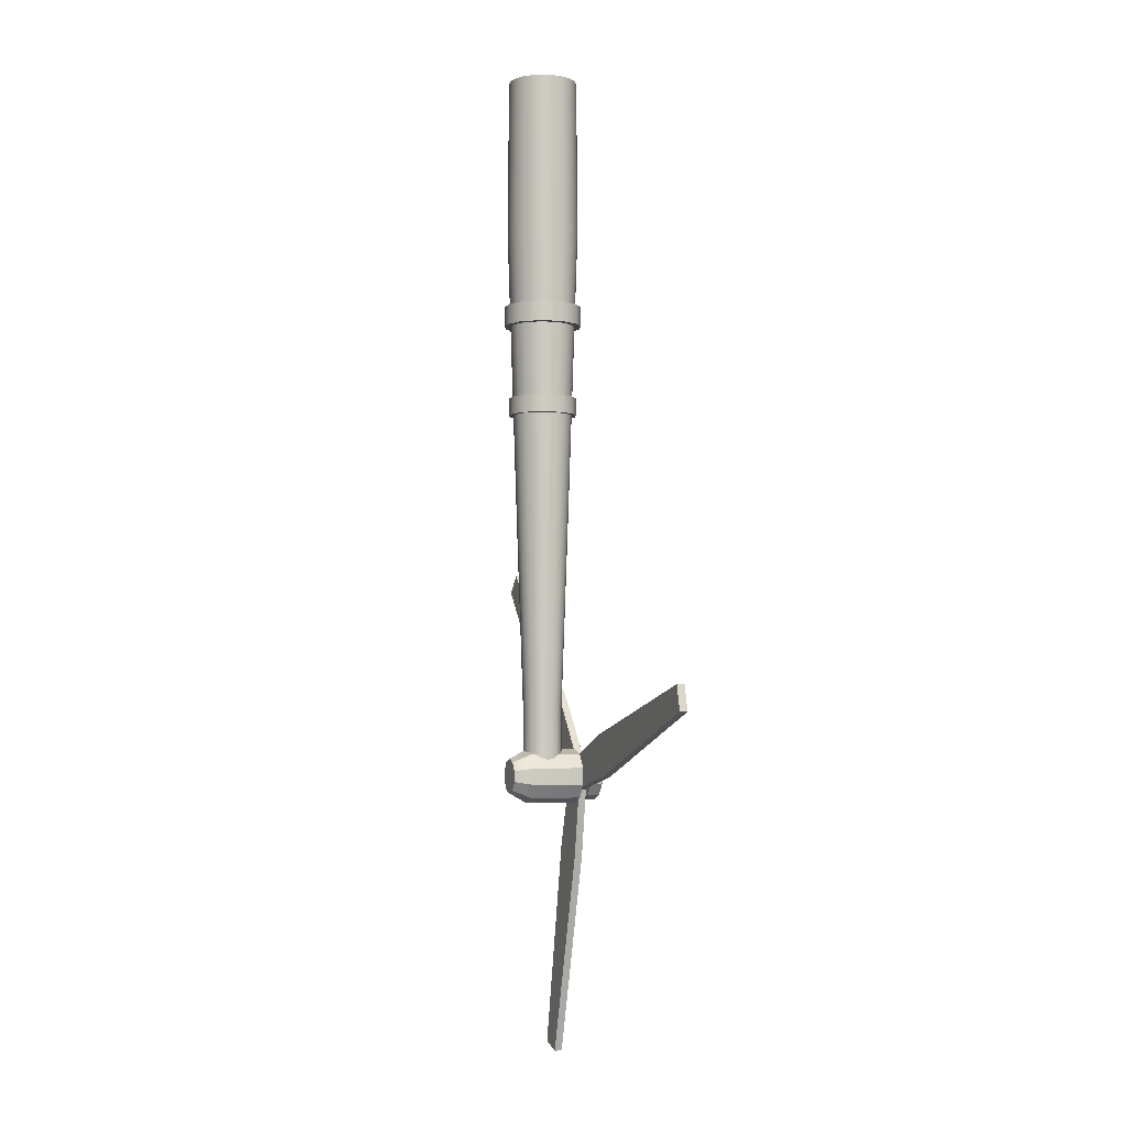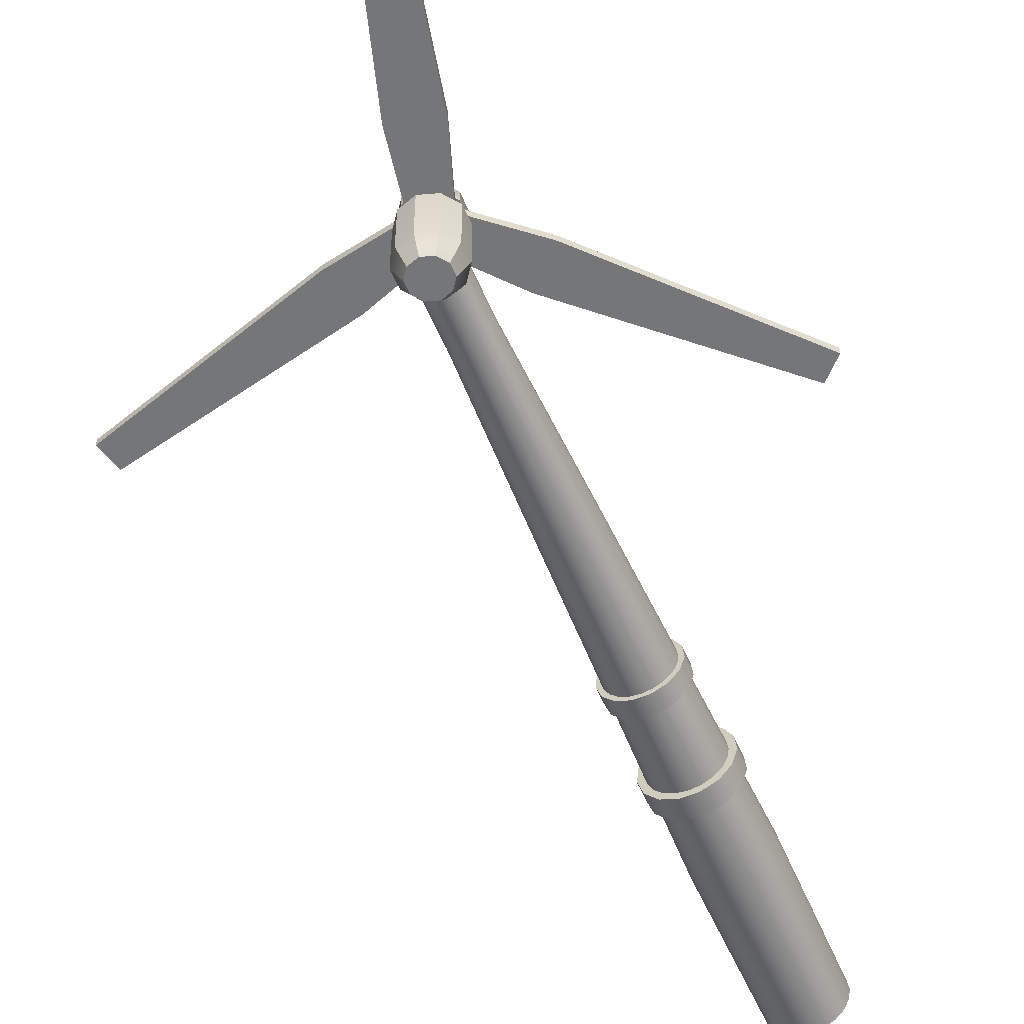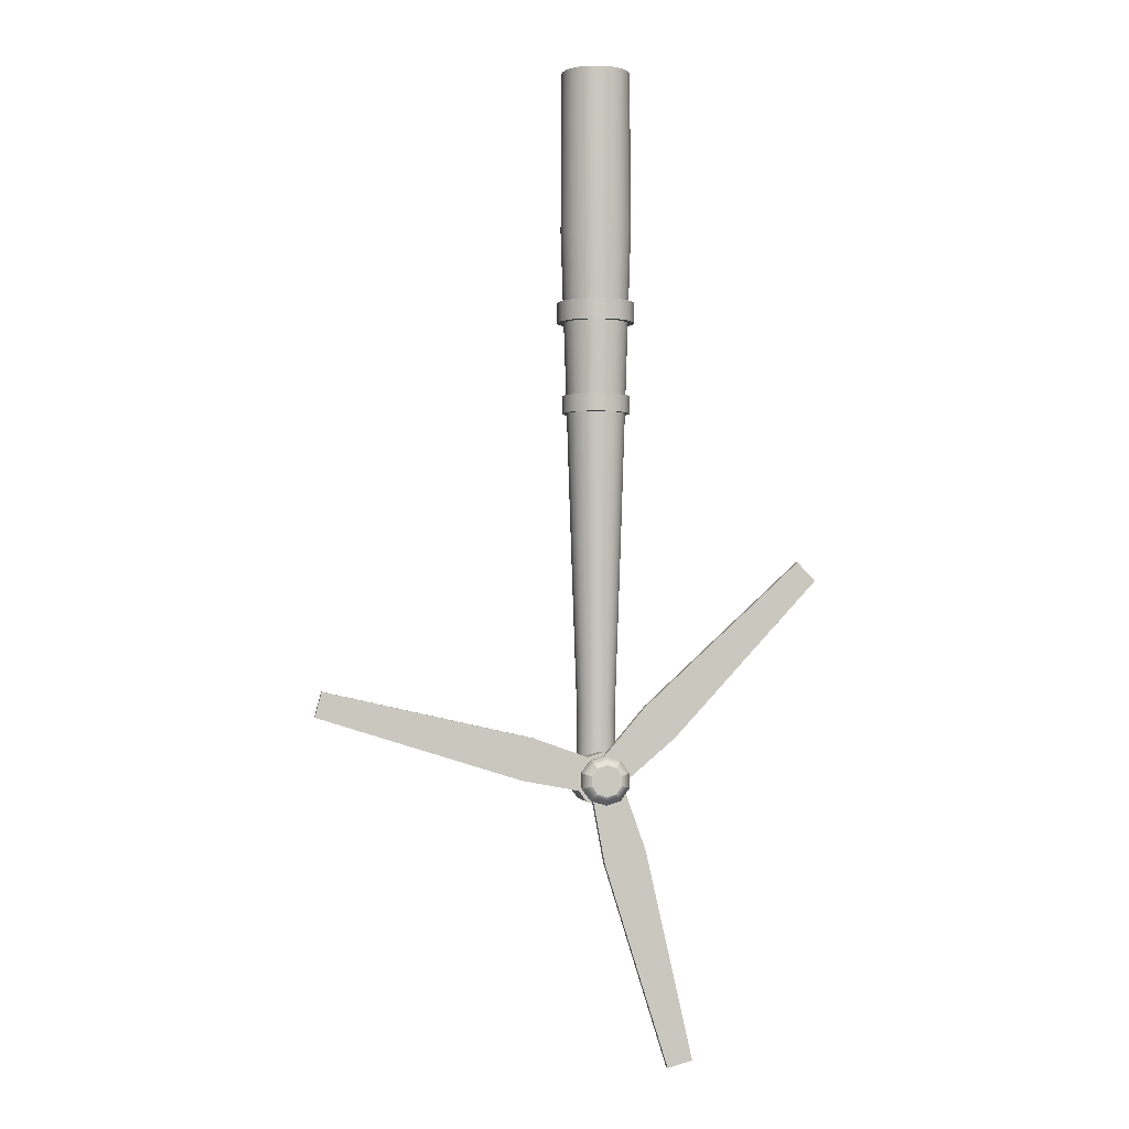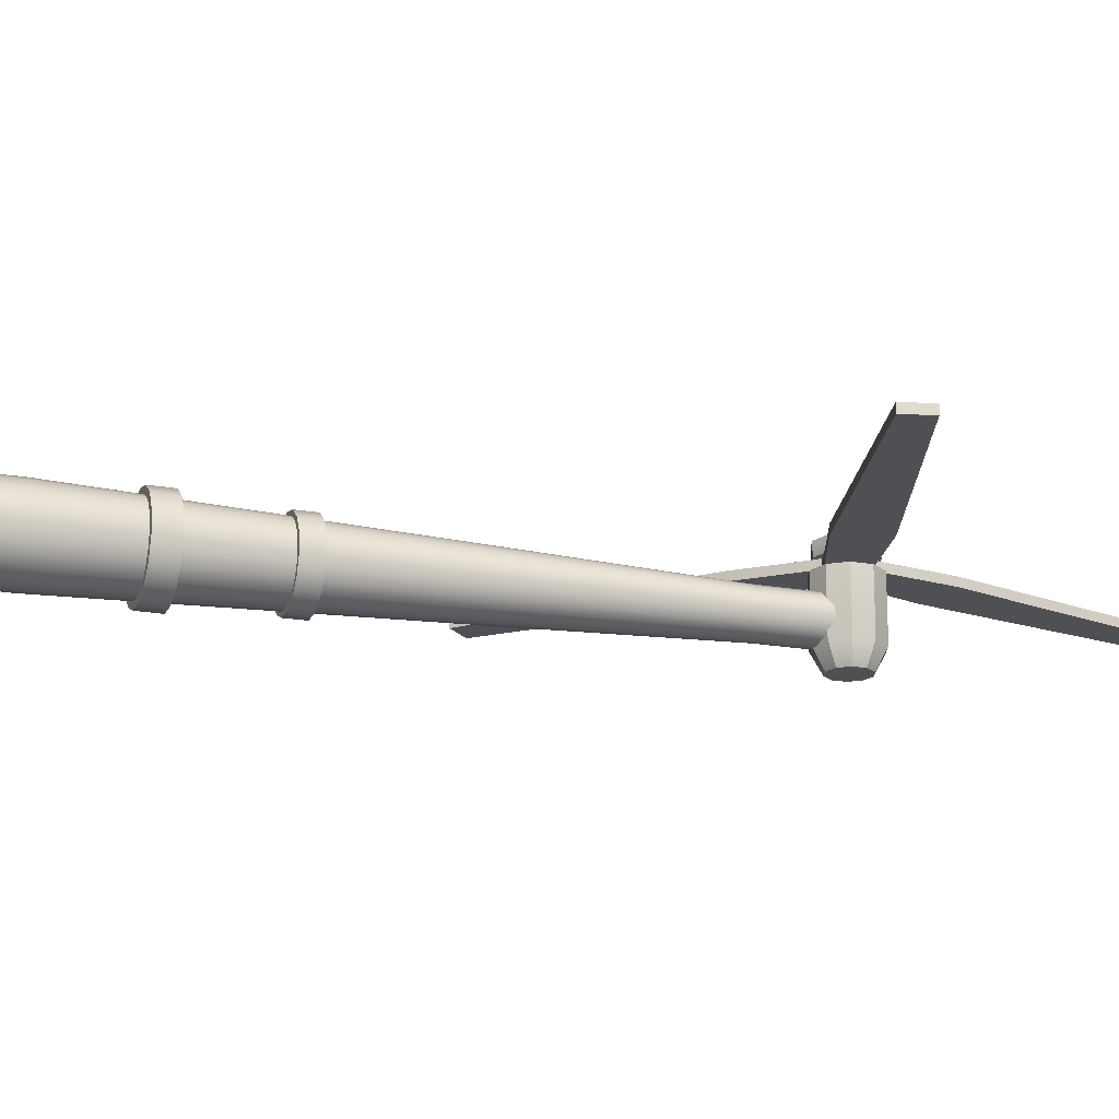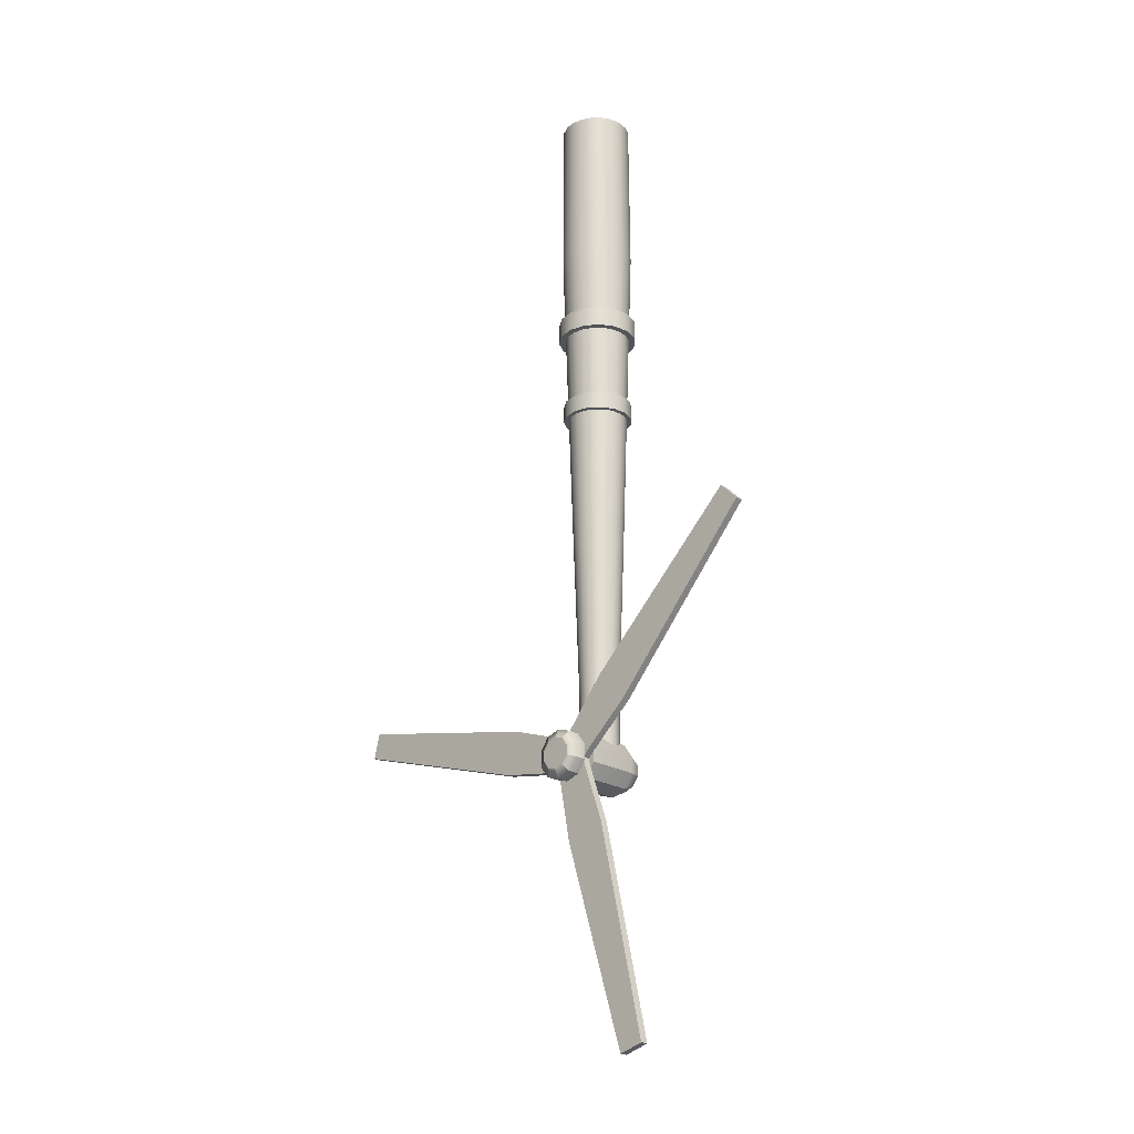
<metadata>
{"format":"obj","ext":"obj","renderer":"f3d","projection":"perspective","resolution":1024,"background":"white","views":[{"elev":-4.2,"azim":71.1,"up":"+Z"},{"elev":-56.8,"azim":-156.8,"up":"+Y"},{"elev":-1.6,"azim":170.2,"up":"+Z"},{"elev":-19.0,"azim":71.2,"up":"+Y"},{"elev":-23.0,"azim":-134.9,"up":"+Z"}]}
</metadata>
<code>
g default
v 0.2052 0.3649 -6.705
v -0.6667 0.3649 -9.804
v 0.2052 0.4435 -6.705
v -0.6667 0.4435 -9.804
v -0.1317 0.4435 -6.615
v -0.9262 0.4435 -9.735
v -0.1317 0.3649 -6.615
v -0.9262 0.3649 -9.735
v -0.007583 0.4435 -7.691
v -0.4404 0.4435 -7.575
v -0.4404 0.3649 -7.575
v -0.007583 0.3649 -7.691
v 0.1087 0.4435 -7.065
v -0.2282 0.4435 -6.975
v -0.2282 0.3649 -6.975
v 0.1087 0.3649 -7.065
g pCube1
f 1 16 13 3
f 3 13 14 5
f 5 14 15 7
f 7 15 16 1
f 2 8 6 4
f 7 1 3 5
f 9 4 6 10
f 11 10 6 8
f 12 11 8 2
f 9 12 2 4
f 13 9 10 14
f 15 14 10 11
f 16 15 11 12
f 13 16 12 9
g default
v -0.2315 0.3649 -6.715
v 2.889 0.3649 -5.92
v -0.2315 0.4435 -6.715
v 2.889 0.4435 -5.92
v -0.1412 0.4435 -7.051
v 2.958 0.4435 -6.179
v -0.1412 0.3649 -7.051
v 2.958 0.3649 -6.179
v 0.7288 0.4435 -6.406
v 0.8448 0.4435 -6.839
v 0.8448 0.3649 -6.839
v 0.7288 0.3649 -6.406
v 0.1287 0.4435 -6.618
v 0.2189 0.4435 -6.955
v 0.2189 0.3649 -6.955
v 0.1287 0.3649 -6.618
g pCube2
f 17 32 29 19
f 19 29 30 21
f 21 30 31 23
f 23 31 32 17
f 18 24 22 20
f 23 17 19 21
f 25 20 22 26
f 27 26 22 24
f 28 27 24 18
f 25 28 18 20
f 29 25 26 30
f 31 30 26 27
f 32 31 27 28
f 29 32 28 25
g default
v -0.004893 0.3649 -7.088
v -2.253 0.3649 -4.783
v -0.004893 0.4435 -7.088
v -2.253 0.4435 -4.783
v 0.2418 0.4435 -6.841
v -2.063 0.4435 -4.593
v 0.2418 0.3649 -6.841
v -2.063 0.3649 -4.593
v -0.7524 0.4435 -6.411
v -0.4356 0.4435 -6.094
v -0.4356 0.3649 -6.094
v -0.7524 0.3649 -6.411
v -0.2686 0.4435 -6.824
v -0.0219 0.4435 -6.578
v -0.0219 0.3649 -6.578
v -0.2686 0.3649 -6.824
g pCube3
f 33 48 45 35
f 35 45 46 37
f 37 46 47 39
f 39 47 48 33
f 34 40 38 36
f 39 33 35 37
f 41 36 38 42
f 43 42 38 40
f 44 43 40 34
f 41 44 34 36
f 45 41 42 46
f 47 46 42 43
f 48 47 43 44
f 45 48 44 41
g default
v 0.112 0.3446 0.5697
v 0.213 0.2931 0.5697
v 0.2931 0.213 0.5697
v 0.3446 0.112 0.5697
v 0.3624 0 0.5697
v 0.3446 -0.112 0.5697
v 0.2931 -0.213 0.5697
v 0.213 -0.2931 0.5697
v 0.112 -0.3446 0.5697
v -0 -0.3624 0.5697
v -0.112 -0.3446 0.5697
v -0.213 -0.2931 0.5697
v -0.2931 -0.213 0.5697
v -0.3446 -0.112 0.5697
v -0.3624 -0 0.5697
v -0.3446 0.112 0.5697
v -0.2931 0.213 0.5697
v -0.213 0.2931 0.5697
v -0.112 0.3446 0.5697
v -0 0.3624 0.5697
v 0.06234 0.1919 -6.702
v 0.1186 0.1632 -6.702
v 0.1632 0.1186 -6.702
v 0.1919 0.06234 -6.702
v 0.2017 -0 -6.702
v 0.1919 -0.06234 -6.702
v 0.1632 -0.1186 -6.702
v 0.1186 -0.1632 -6.702
v 0.06234 -0.1919 -6.702
v 0 -0.2017 -6.702
v -0.06234 -0.1919 -6.702
v -0.1186 -0.1632 -6.702
v -0.1632 -0.1186 -6.702
v -0.1919 -0.06234 -6.702
v -0.2017 -0 -6.702
v -0.1919 0.06234 -6.702
v -0.1632 0.1186 -6.702
v -0.1186 0.1632 -6.702
v -0.06234 0.1919 -6.702
v 0 0.2017 -6.702
v -0 0 0.5697
v 0 -0 -6.702
v -0.08201 -0.2524 -4.339
v 0 -0.2654 -4.339
v 0.08201 -0.2524 -4.339
v 0.156 -0.2147 -4.339
v 0.2147 -0.156 -4.339
v 0.2524 -0.08201 -4.339
v 0.2654 -0 -4.339
v 0.2524 0.08201 -4.339
v 0.2147 0.156 -4.339
v 0.156 0.2147 -4.339
v 0.08201 0.2524 -4.339
v 0 0.2654 -4.339
v -0.08201 0.2524 -4.339
v -0.156 0.2147 -4.339
v -0.2147 0.156 -4.339
v -0.2524 0.08201 -4.339
v -0.2654 -0 -4.339
v -0.2524 -0.08201 -4.339
v -0.2147 -0.156 -4.339
v -0.156 -0.2147 -4.339
v -0.06234 -0.1919 -6.133
v 0 -0.2017 -6.133
v 0.06234 -0.1919 -6.133
v 0.1186 -0.1632 -6.133
v 0.1632 -0.1186 -6.133
v 0.1919 -0.06234 -6.133
v 0.2017 -0 -6.133
v 0.1919 0.06234 -6.133
v 0.1632 0.1186 -6.133
v 0.1186 0.1632 -6.133
v 0.06234 0.1919 -6.133
v 0 0.2017 -6.133
v -0.06234 0.1919 -6.133
v -0.1186 0.1632 -6.133
v -0.1632 0.1186 -6.133
v -0.1919 0.06234 -6.133
v -0.2017 -0 -6.133
v -0.1919 -0.06234 -6.133
v -0.1632 -0.1186 -6.133
v -0.1186 -0.1632 -6.133
v 0 -0.3736 -1.096
v 0.1155 -0.3553 -1.096
v 0.2196 -0.3023 -1.096
v 0.3023 -0.2196 -1.096
v 0.3553 -0.1155 -1.096
v 0.3736 0 -1.096
v 0.3553 0.1155 -1.096
v 0.3023 0.2196 -1.096
v 0.2196 0.3023 -1.096
v 0.1155 0.3553 -1.096
v 0 0.3736 -1.096
v -0.1155 0.3553 -1.096
v -0.2196 0.3023 -1.096
v -0.3023 0.2196 -1.096
v -0.3553 0.1155 -1.096
v -0.3736 -0 -1.096
v -0.3553 -0.1155 -1.096
v -0.3023 -0.2196 -1.096
v -0.2196 -0.3023 -1.096
v -0.1155 -0.3553 -1.096
g polySurface2 polySurface1
f 49 50 139 140
f 50 51 138 139
f 51 52 137 138
f 52 53 136 137
f 53 54 135 136
f 54 55 134 135
f 55 56 133 134
f 56 57 132 133
f 57 58 131 132
f 58 59 150 131
f 59 60 149 150
f 60 61 148 149
f 61 62 147 148
f 62 63 146 147
f 63 64 145 146
f 64 65 144 145
f 65 66 143 144
f 66 67 142 143
f 67 68 141 142
f 68 49 140 141
f 50 49 89
f 51 50 89
f 52 51 89
f 53 52 89
f 54 53 89
f 55 54 89
f 56 55 89
f 57 56 89
f 58 57 89
f 59 58 89
f 60 59 89
f 61 60 89
f 62 61 89
f 63 62 89
f 64 63 89
f 65 64 89
f 66 65 89
f 67 66 89
f 68 67 89
f 49 68 89
f 69 70 90
f 70 71 90
f 71 72 90
f 72 73 90
f 73 74 90
f 74 75 90
f 75 76 90
f 76 77 90
f 77 78 90
f 78 79 90
f 79 80 90
f 80 81 90
f 81 82 90
f 82 83 90
f 83 84 90
f 84 85 90
f 85 86 90
f 86 87 90
f 87 88 90
f 88 69 90
f 92 91 111 112
f 93 92 112 113
f 94 93 113 114
f 95 94 114 115
f 96 95 115 116
f 97 96 116 117
f 98 97 117 118
f 99 98 118 119
f 100 99 119 120
f 101 100 120 121
f 102 101 121 122
f 103 102 122 123
f 104 103 123 124
f 105 104 124 125
f 106 105 125 126
f 107 106 126 127
f 108 107 127 128
f 109 108 128 129
f 110 109 129 130
f 91 110 130 111
f 112 111 79 78
f 113 112 78 77
f 114 113 77 76
f 115 114 76 75
f 116 115 75 74
f 117 116 74 73
f 118 117 73 72
f 119 118 72 71
f 120 119 71 70
f 121 120 70 69
f 122 121 69 88
f 123 122 88 87
f 124 123 87 86
f 125 124 86 85
f 126 125 85 84
f 127 126 84 83
f 128 127 83 82
f 129 128 82 81
f 130 129 81 80
f 111 130 80 79
f 132 131 92 93
f 133 132 93 94
f 134 133 94 95
f 135 134 95 96
f 136 135 96 97
f 137 136 97 98
f 138 137 98 99
f 139 138 99 100
f 140 139 100 101
f 141 140 101 102
f 142 141 102 103
f 143 142 103 104
f 144 143 104 105
f 145 144 105 106
f 146 145 106 107
f 147 146 107 108
f 148 147 108 109
f 149 148 109 110
f 150 149 110 91
f 131 150 91 92
g default
v 0.1641 0.3611 -7.067
v 0.2655 0.3611 -6.927
v 0.2655 0.3611 -6.754
v 0.1641 0.3611 -6.615
v -0 0.3611 -6.561
v -0.1641 0.3611 -6.615
v -0.2655 0.3611 -6.754
v -0.2655 0.3611 -6.927
v -0.1641 0.3611 -7.067
v 0 0.3611 -7.12
v 0.1062 -0.3611 -6.987
v 0.1719 -0.3611 -6.896
v 0.1719 -0.3611 -6.785
v 0.1062 -0.3611 -6.694
v -0 -0.3611 -6.66
v -0.1062 -0.3611 -6.694
v -0.1719 -0.3611 -6.785
v -0.1719 -0.3611 -6.896
v -0.1062 -0.3611 -6.987
v 0 -0.3611 -7.021
v 0 0.3611 -6.841
v 0 -0.3611 -6.841
v -0.1641 -0.1787 -7.067
v -0.2655 -0.1787 -6.927
v -0.2655 -0.1787 -6.754
v -0.1641 -0.1787 -6.615
v -0 -0.1787 -6.561
v 0.1641 -0.1787 -6.615
v 0.2655 -0.1787 -6.754
v 0.2655 -0.1787 -6.927
v 0.1641 -0.1787 -7.067
v 0 -0.1787 -7.12
g polySurface1 polySurface3
f 151 152 180 181
f 152 153 179 180
f 153 154 178 179
f 154 155 177 178
f 155 156 176 177
f 156 157 175 176
f 157 158 174 175
f 158 159 173 174
f 159 160 182 173
f 160 151 181 182
f 152 151 171
f 153 152 171
f 154 153 171
f 155 154 171
f 156 155 171
f 157 156 171
f 158 157 171
f 159 158 171
f 160 159 171
f 151 160 171
f 161 162 172
f 162 163 172
f 163 164 172
f 164 165 172
f 165 166 172
f 166 167 172
f 167 168 172
f 168 169 172
f 169 170 172
f 170 161 172
f 174 173 169 168
f 175 174 168 167
f 176 175 167 166
f 177 176 166 165
f 178 177 165 164
f 179 178 164 163
f 180 179 163 162
f 181 180 162 161
f 182 181 161 170
f 173 182 170 169
g default
v 0.1482 0.4573 -6.637
v 0.2398 0.4573 -6.763
v 0.2398 0.4573 -6.919
v 0.1482 0.4573 -7.045
v -0 0.4573 -7.093
v -0.1482 0.4573 -7.045
v -0.2398 0.4573 -6.919
v -0.2398 0.4573 -6.763
v -0.1482 0.4573 -6.637
v 0 0.4573 -6.589
v 0.09591 0.6216 -6.709
v 0.1552 0.6216 -6.79
v 0.1552 0.6216 -6.891
v 0.09591 0.6216 -6.973
v -0 0.6216 -7.004
v -0.09591 0.6216 -6.973
v -0.1552 0.6216 -6.891
v -0.1552 0.6216 -6.79
v -0.09591 0.6216 -6.709
v 0 0.6216 -6.677
v 0 0.4573 -6.841
v 0 0.6216 -6.841
v -0.1482 0.5802 -6.637
v -0.2398 0.5802 -6.763
v -0.2398 0.5802 -6.919
v -0.1482 0.5802 -7.045
v -0 0.5802 -7.093
v 0.1482 0.5802 -7.045
v 0.2398 0.5802 -6.919
v 0.2398 0.5802 -6.763
v 0.1482 0.5802 -6.637
v 0 0.5802 -6.589
g polySurface1 polySurface5
f 183 184 212 213
f 184 185 211 212
f 185 186 210 211
f 186 187 209 210
f 187 188 208 209
f 188 189 207 208
f 189 190 206 207
f 190 191 205 206
f 191 192 214 205
f 192 183 213 214
f 184 183 203
f 185 184 203
f 186 185 203
f 187 186 203
f 188 187 203
f 189 188 203
f 190 189 203
f 191 190 203
f 192 191 203
f 183 192 203
f 193 194 204
f 194 195 204
f 195 196 204
f 196 197 204
f 197 198 204
f 198 199 204
f 199 200 204
f 200 201 204
f 201 202 204
f 202 193 204
f 206 205 201 200
f 207 206 200 199
f 208 207 199 198
f 209 208 198 197
f 210 209 197 196
f 211 210 196 195
f 212 211 195 194
f 213 212 194 193
f 214 213 193 202
f 205 214 202 201
g default
v 0.167 0.375 -1.863
v 0.3051 0.2747 -1.863
v 0.3904 0.1269 -1.863
v 0.4082 -0.04291 -1.863
v 0.3555 -0.2052 -1.863
v 0.2413 -0.3321 -1.863
v 0.08535 -0.4015 -1.863
v -0.08535 -0.4015 -1.863
v -0.2413 -0.3321 -1.863
v -0.3555 -0.2052 -1.863
v -0.4082 -0.04291 -1.863
v -0.3904 0.1268 -1.863
v -0.3051 0.2747 -1.863
v -0.167 0.375 -1.863
v 0 0.4105 -1.863
v 0.167 0.375 -2.073
v 0.3051 0.2747 -2.073
v 0.3904 0.1269 -2.073
v 0.4082 -0.04291 -2.073
v 0.3555 -0.2052 -2.073
v 0.2413 -0.3321 -2.073
v 0.08535 -0.4015 -2.073
v -0.08535 -0.4015 -2.073
v -0.2413 -0.3321 -2.073
v -0.3555 -0.2052 -2.073
v -0.4082 -0.04291 -2.073
v -0.3904 0.1268 -2.073
v -0.3051 0.2747 -2.073
v -0.167 0.375 -2.073
v 0 0.4105 -2.073
v 0 0 -1.863
v 0 0 -2.073
g polySurface1 polySurface8
f 215 216 231 230
f 216 217 232 231
f 217 218 233 232
f 218 219 234 233
f 219 220 235 234
f 220 221 236 235
f 221 222 237 236
f 222 223 238 237
f 223 224 239 238
f 224 225 240 239
f 225 226 241 240
f 226 227 242 241
f 227 228 243 242
f 228 229 244 243
f 229 215 230 244
f 216 215 245
f 217 216 245
f 218 217 245
f 219 218 245
f 220 219 245
f 221 220 245
f 222 221 245
f 223 222 245
f 224 223 245
f 225 224 245
f 226 225 245
f 227 226 245
f 228 227 245
f 229 228 245
f 215 229 245
f 230 231 246
f 231 232 246
f 232 233 246
f 233 234 246
f 234 235 246
f 235 236 246
f 236 237 246
f 237 238 246
f 238 239 246
f 239 240 246
f 240 241 246
f 241 242 246
f 242 243 246
f 243 244 246
f 244 230 246
g default
v 0.1458 0.3274 -2.844
v 0.2663 0.2398 -2.844
v 0.3409 0.1108 -2.844
v 0.3564 -0.03746 -2.844
v 0.3104 -0.1792 -2.844
v 0.2107 -0.29 -2.844
v 0.07452 -0.3506 -2.844
v -0.07452 -0.3506 -2.844
v -0.2107 -0.29 -2.844
v -0.3104 -0.1792 -2.844
v -0.3564 -0.03746 -2.844
v -0.3409 0.1108 -2.844
v -0.2663 0.2398 -2.844
v -0.1458 0.3274 -2.844
v 0 0.3584 -2.844
v 0.1458 0.3274 -3.027
v 0.2663 0.2398 -3.027
v 0.3409 0.1108 -3.027
v 0.3564 -0.03746 -3.027
v 0.3104 -0.1792 -3.027
v 0.2107 -0.29 -3.027
v 0.07452 -0.3506 -3.027
v -0.07452 -0.3506 -3.027
v -0.2107 -0.29 -3.027
v -0.3104 -0.1792 -3.027
v -0.3564 -0.03746 -3.027
v -0.3409 0.1108 -3.027
v -0.2663 0.2398 -3.027
v -0.1458 0.3274 -3.027
v 0 0.3584 -3.027
v 0 0 -2.844
v 0 0 -3.027
g polySurface1 polySurface9
f 247 248 263 262
f 248 249 264 263
f 249 250 265 264
f 250 251 266 265
f 251 252 267 266
f 252 253 268 267
f 253 254 269 268
f 254 255 270 269
f 255 256 271 270
f 256 257 272 271
f 257 258 273 272
f 258 259 274 273
f 259 260 275 274
f 260 261 276 275
f 261 247 262 276
f 248 247 277
f 249 248 277
f 250 249 277
f 251 250 277
f 252 251 277
f 253 252 277
f 254 253 277
f 255 254 277
f 256 255 277
f 257 256 277
f 258 257 277
f 259 258 277
f 260 259 277
f 261 260 277
f 247 261 277
f 262 263 278
f 263 264 278
f 264 265 278
f 265 266 278
f 266 267 278
f 267 268 278
f 268 269 278
f 269 270 278
f 270 271 278
f 271 272 278
f 272 273 278
f 273 274 278
f 274 275 278
f 275 276 278
f 276 262 278

</code>
